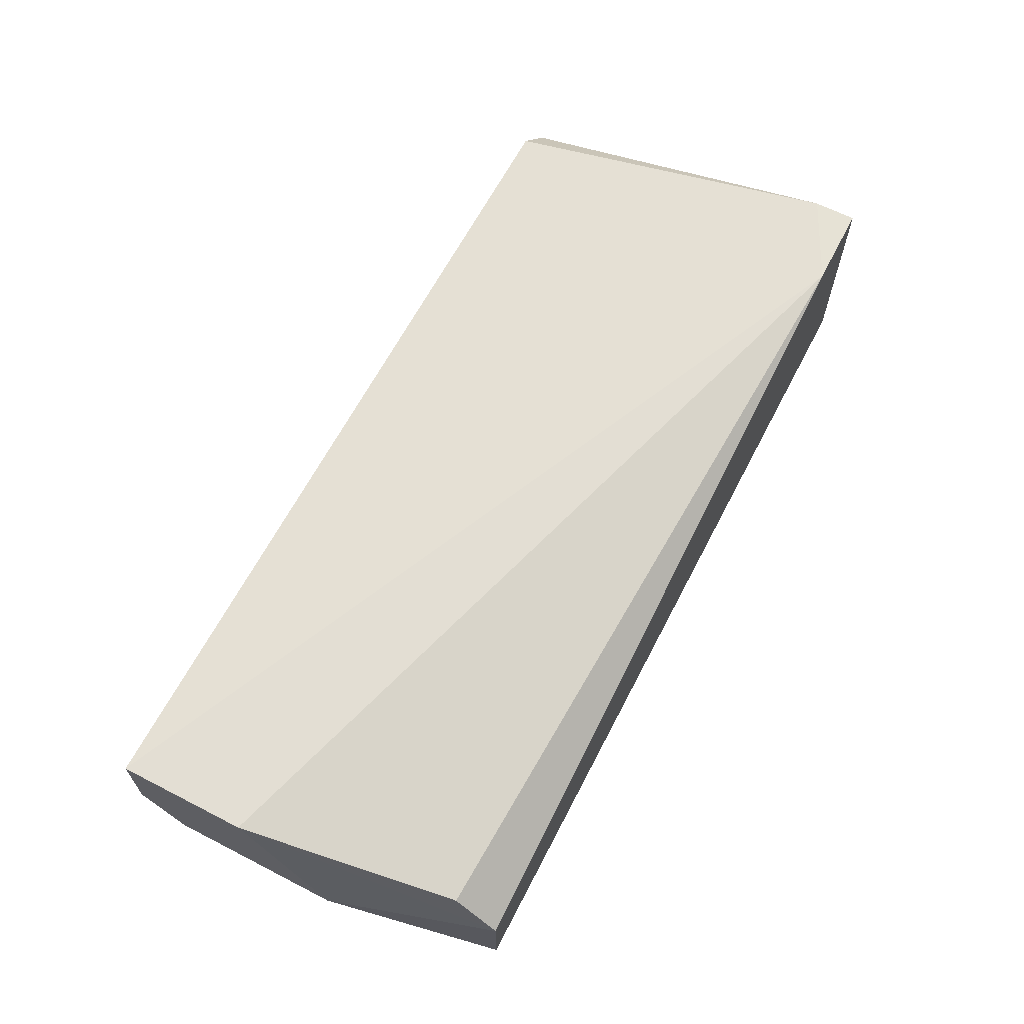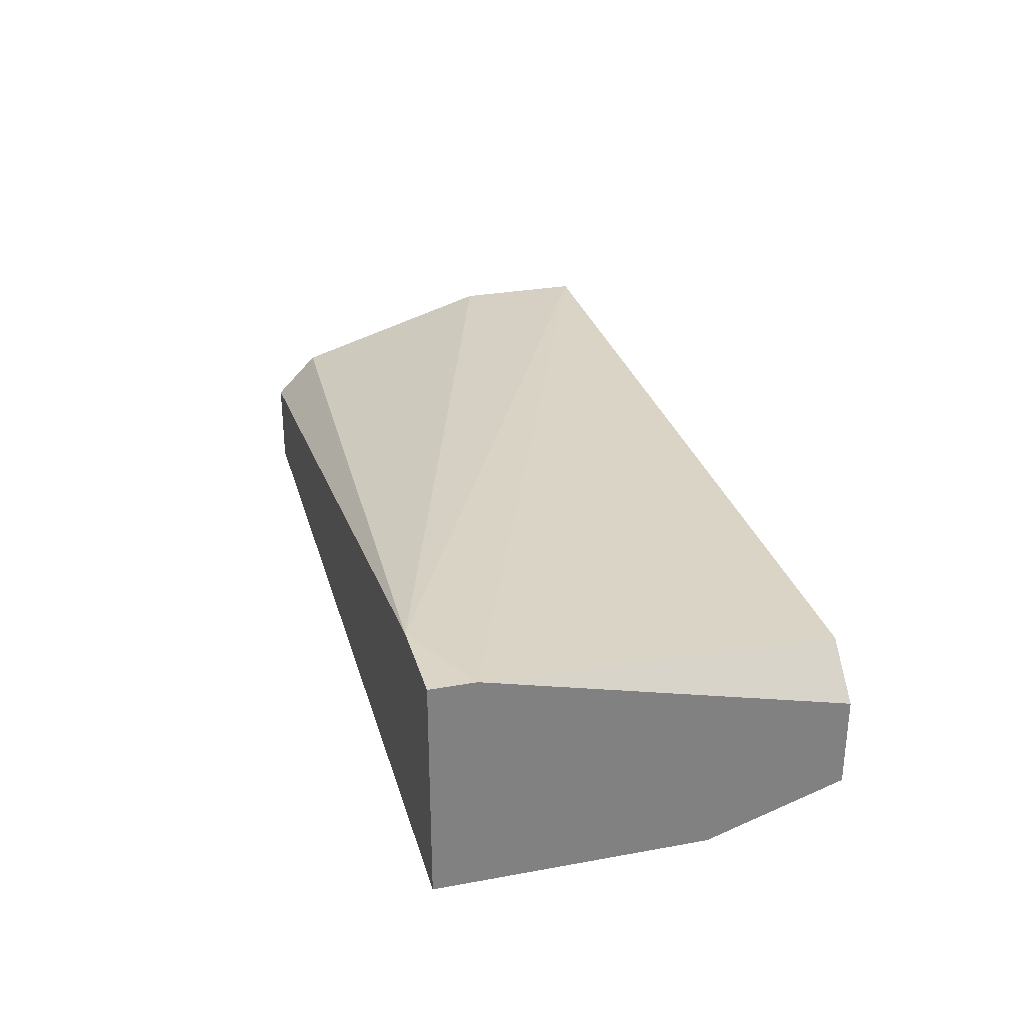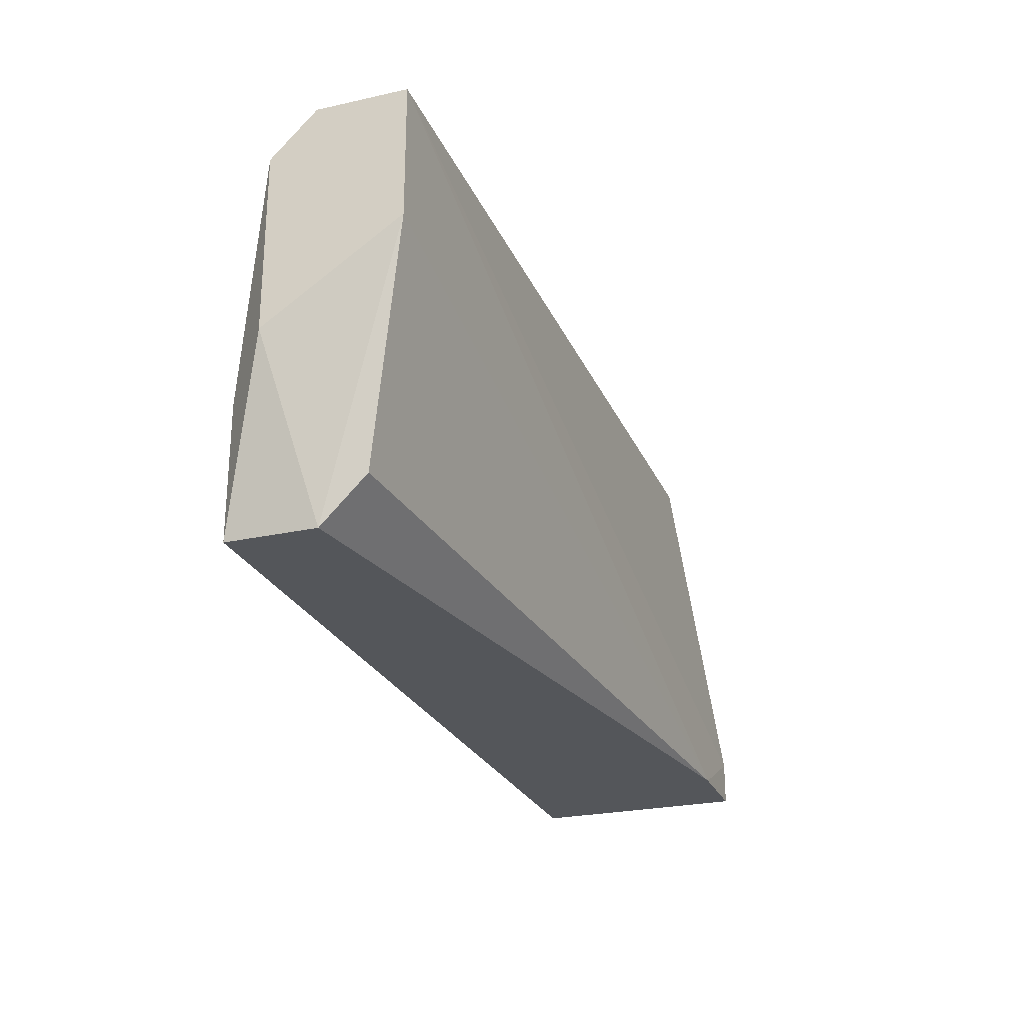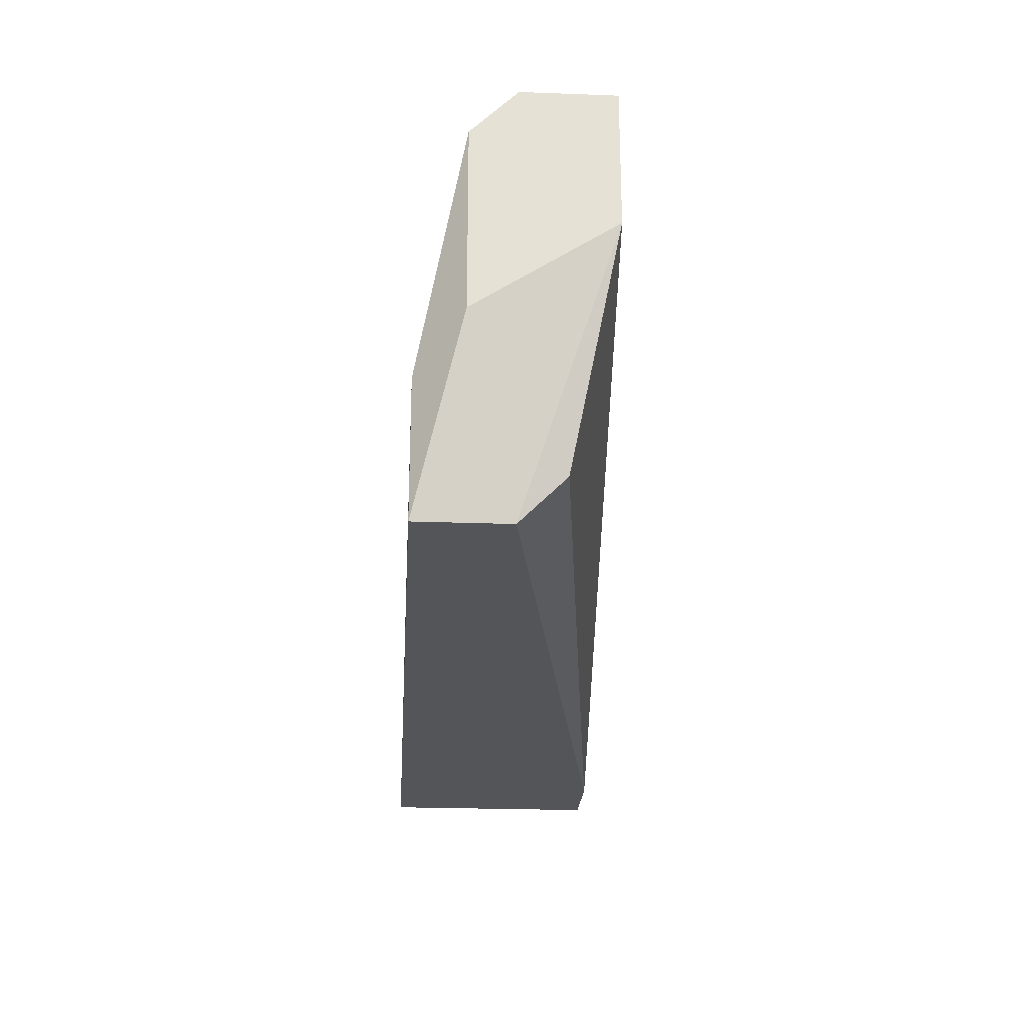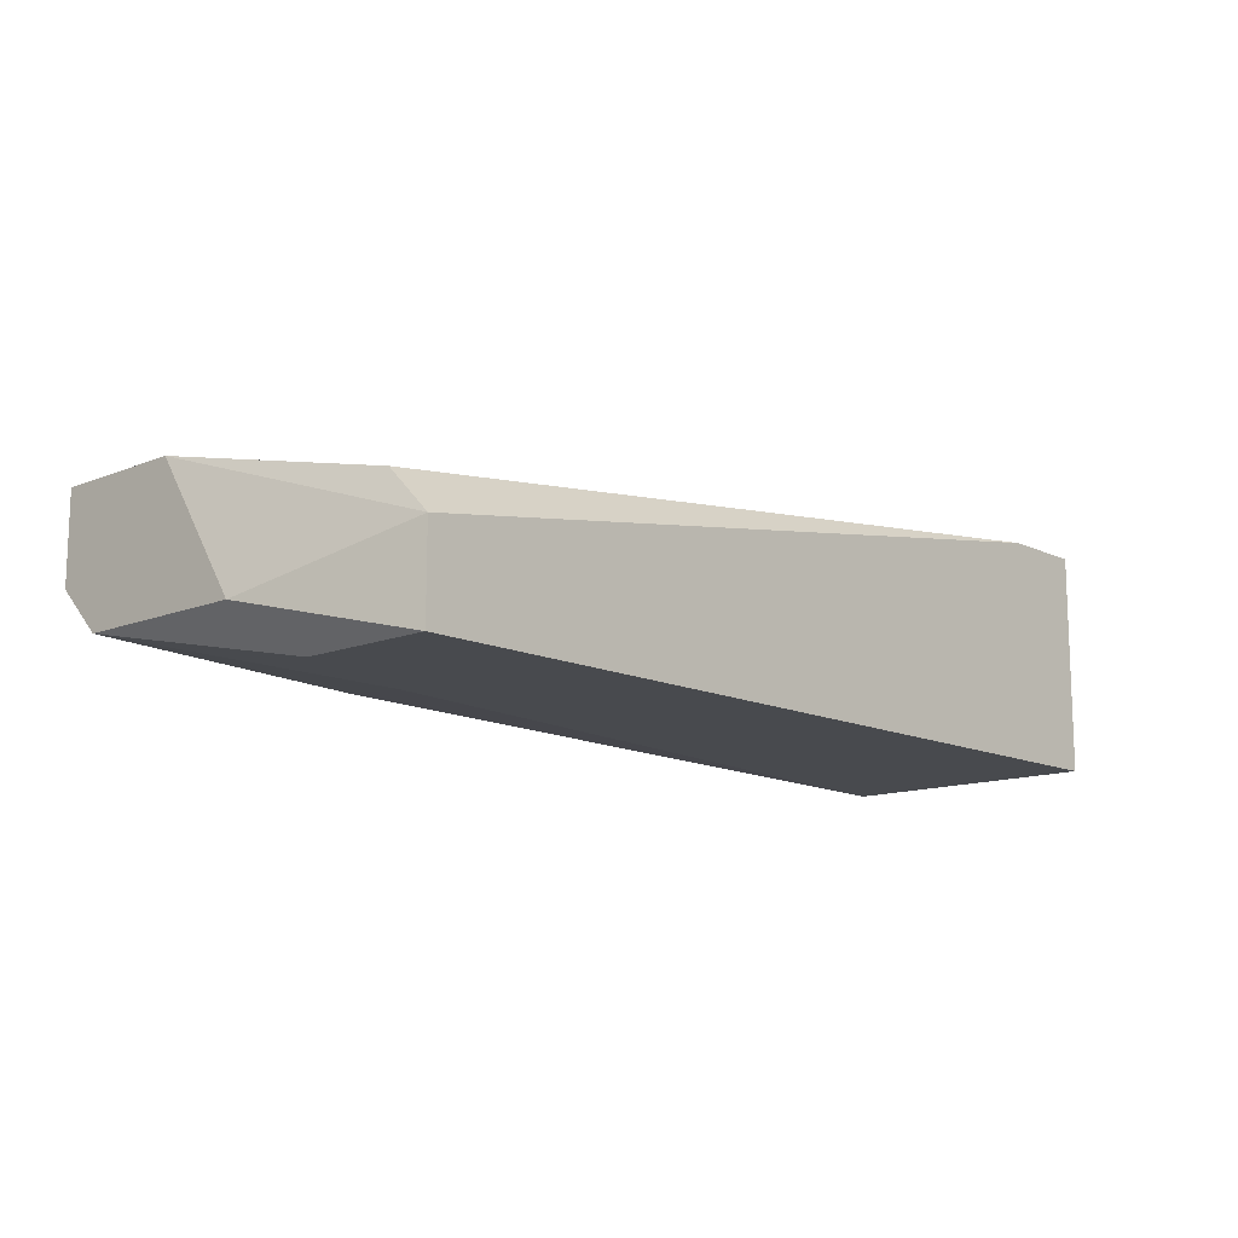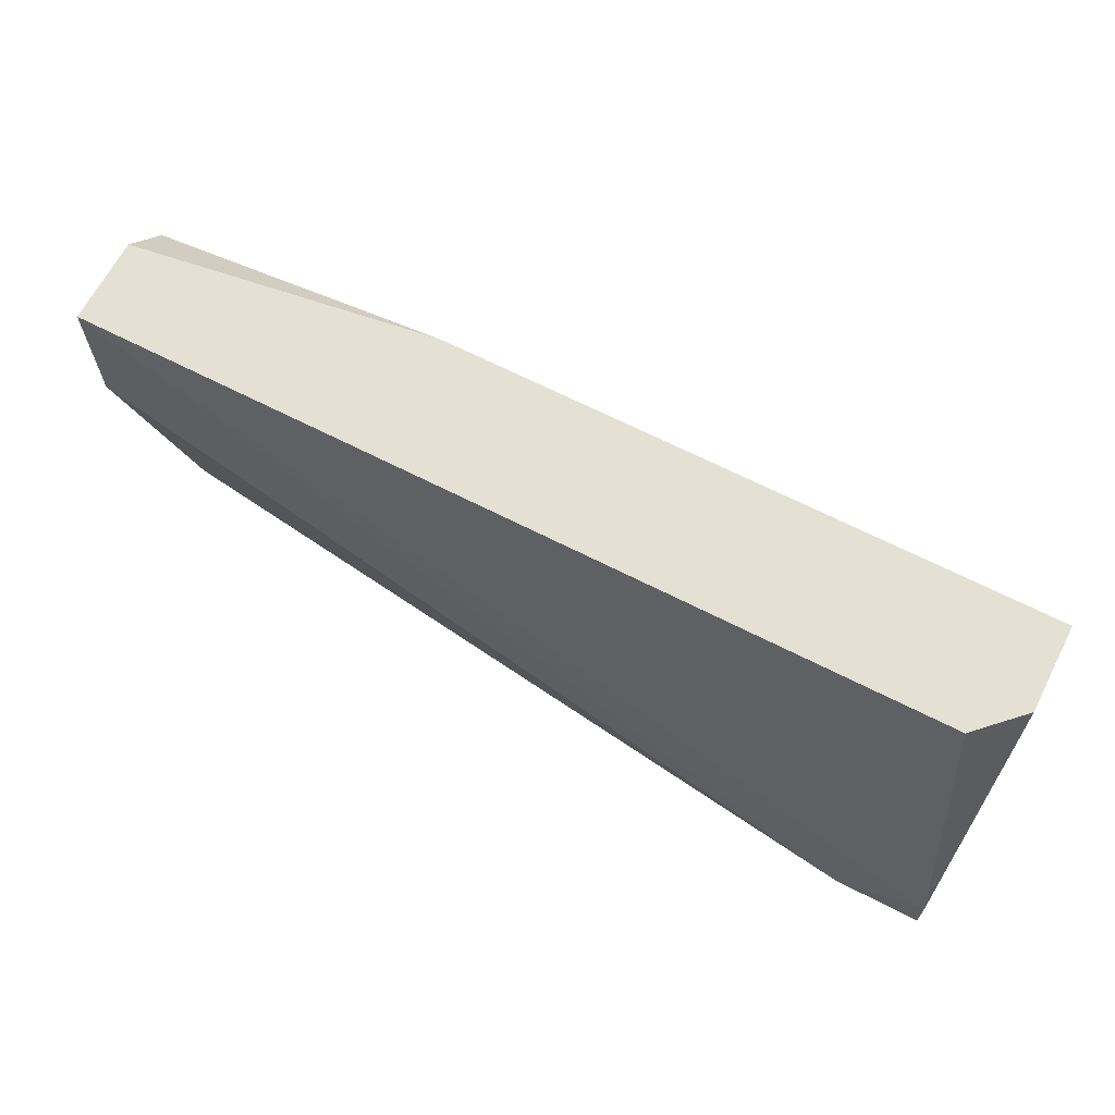
<metadata>
{"format":"obj","ext":"obj","renderer":"f3d","projection":"perspective","resolution":1024,"background":"white","views":[{"elev":64.0,"azim":-62.6,"up":"+Z"},{"elev":29.6,"azim":75.0,"up":"+Z"},{"elev":-25.4,"azim":-70.4,"up":"+Y"},{"elev":-24.1,"azim":-93.5,"up":"+Y"},{"elev":-12.9,"azim":-47.3,"up":"+Z"},{"elev":65.8,"azim":27.3,"up":"+Y"}]}
</metadata>
<code>
v -0.05231 -0.05504 -0.05313
v -0.05231 -0.06302 -0.04117
v -0.05231 -0.06702 -0.04515
v -0.05231 -0.06702 -0.05313
v 0.0195 -0.06702 -0.03319
v 0.02348 -0.03111 -0.03718
v -0.02837 -0.03111 -0.04914
v 0.02748 -0.03111 -0.04117
v 0.02748 -0.03111 -0.04914
v 0.02748 -0.06302 -0.03319
v 0.02748 -0.06702 -0.03319
v 0.02748 -0.06702 -0.05313
v 0.02748 -0.04308 -0.05313
v -0.04035 -0.05105 -0.05313
v -0.05631 -0.05105 -0.04914
v -0.05631 -0.03111 -0.04515
v -0.05631 -0.03111 -0.03718
v -0.05631 -0.03511 -0.04914
v -0.05631 -0.04308 -0.03718
f 7 18 16
f 8 9 17
f 9 8 11
f 11 3 12
f 9 11 12
f 8 17 6
f 9 12 13
f 12 1 13
f 17 18 19
f 12 3 4
f 1 12 4
f 18 1 4
f 19 3 2
f 17 9 7
f 9 13 7
f 3 11 5
f 17 19 5
f 2 3 5
f 19 2 5
f 11 8 10
f 8 6 10
f 6 17 10
f 5 11 10
f 17 5 10
f 3 19 15
f 19 18 15
f 18 4 15
f 4 3 15
f 1 18 14
f 13 1 14
f 18 7 14
f 7 13 14
f 18 17 16
f 17 7 16

</code>
